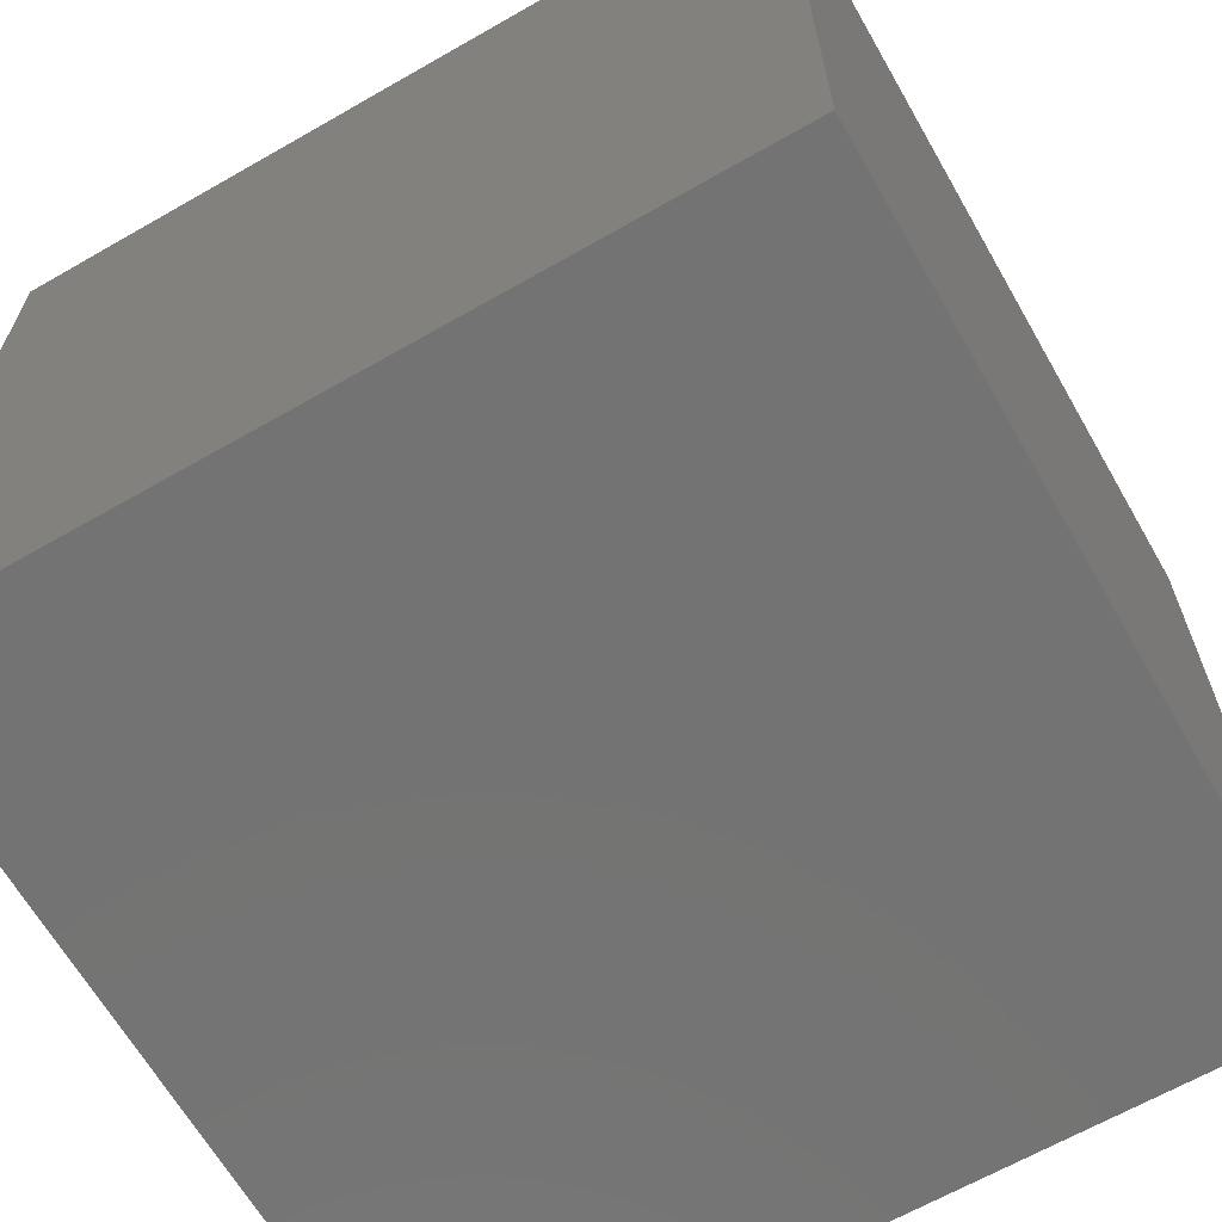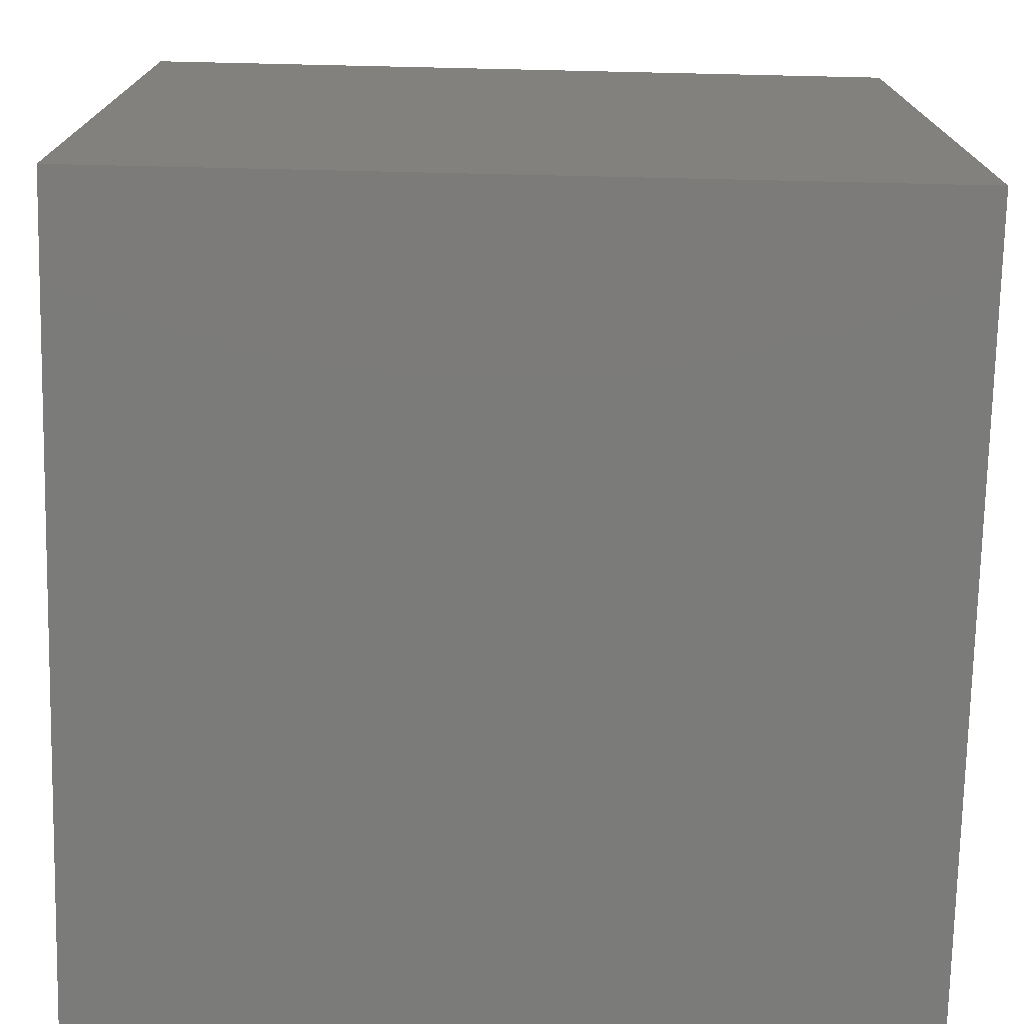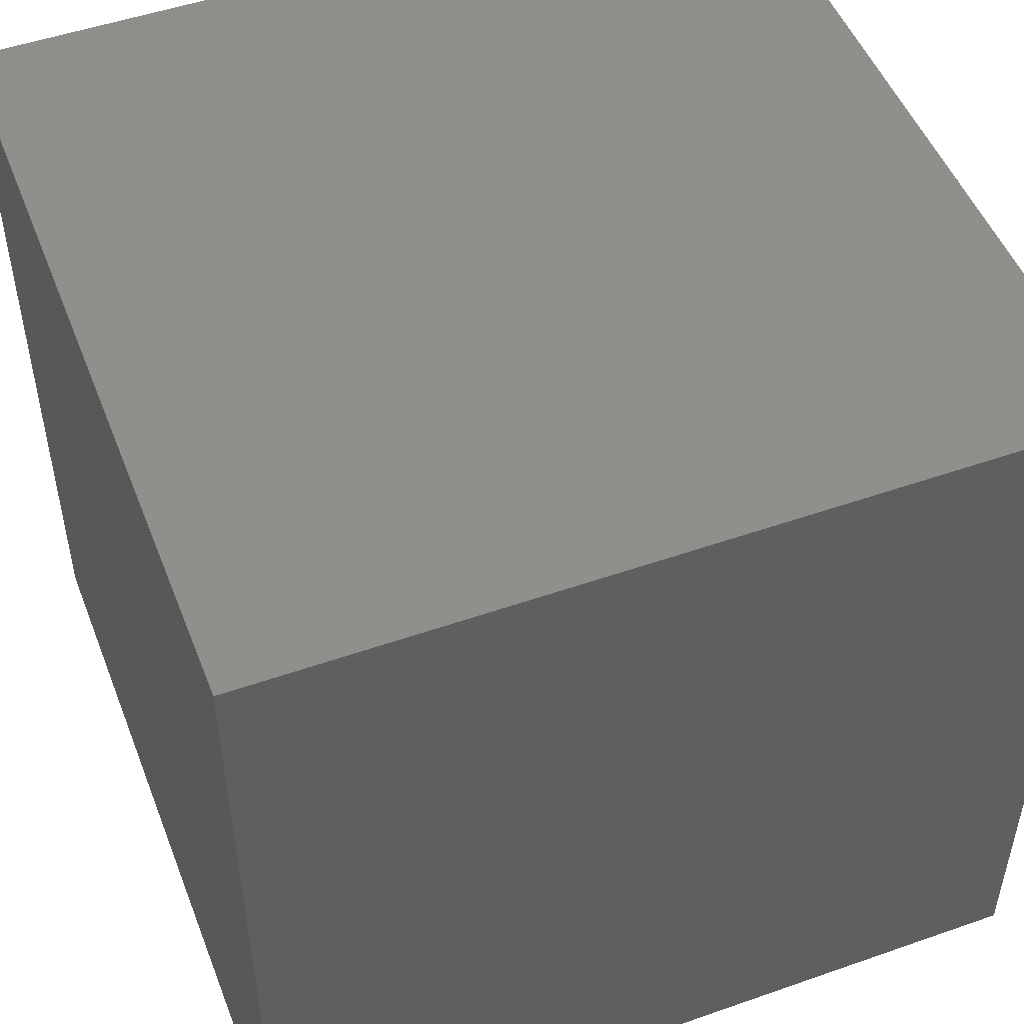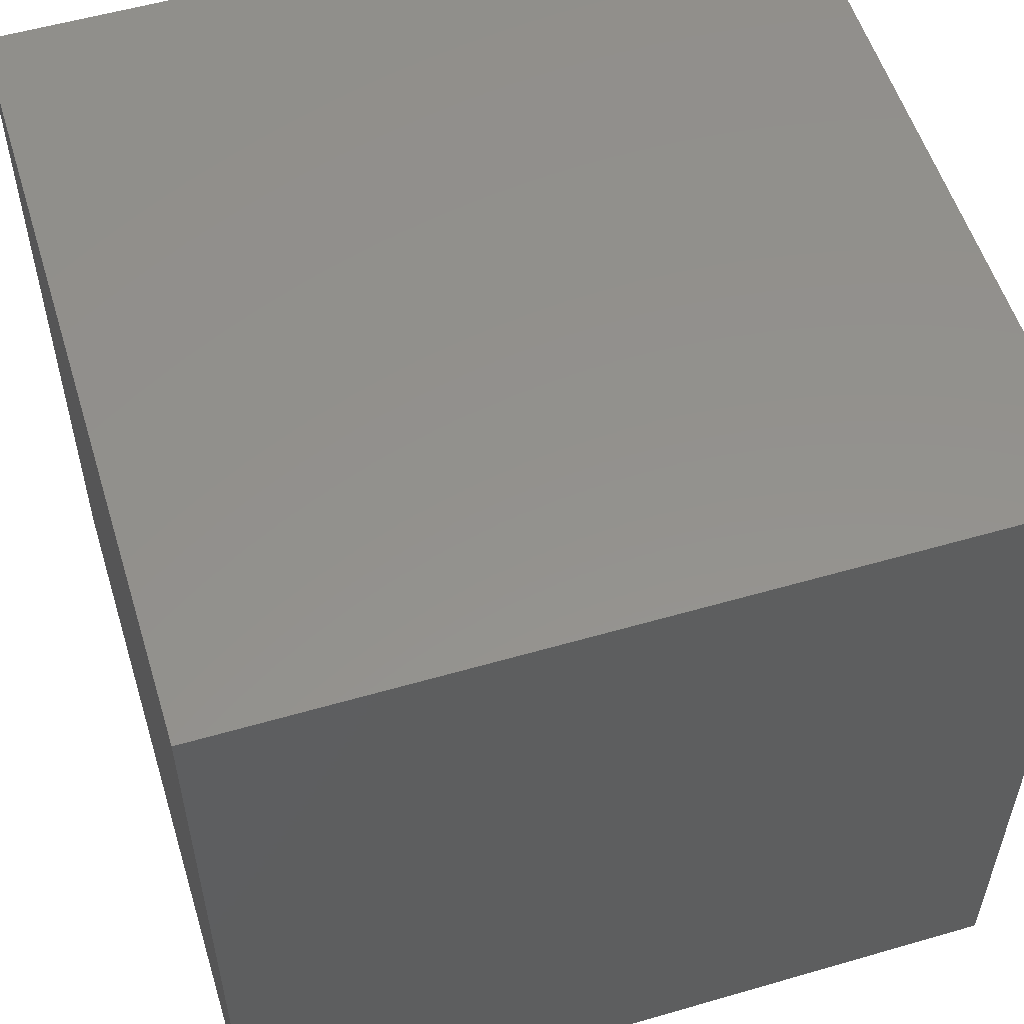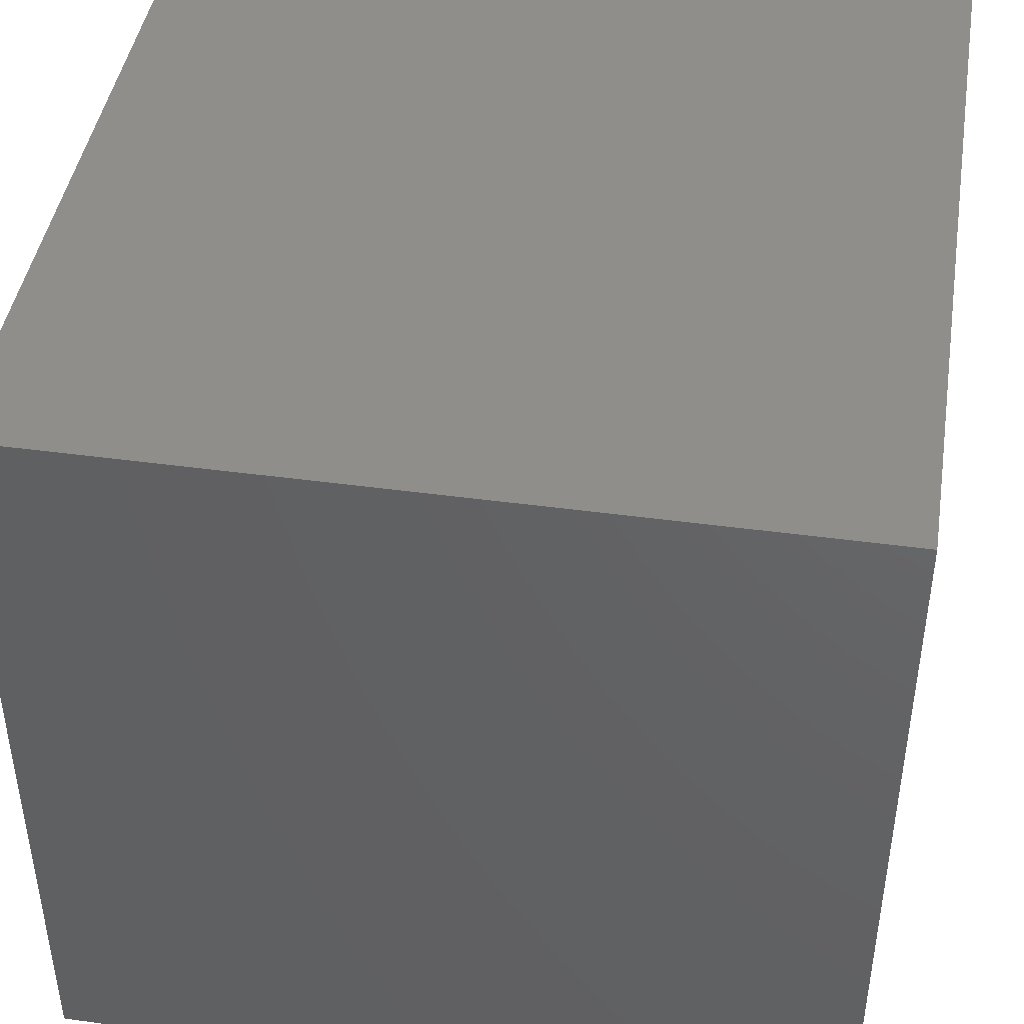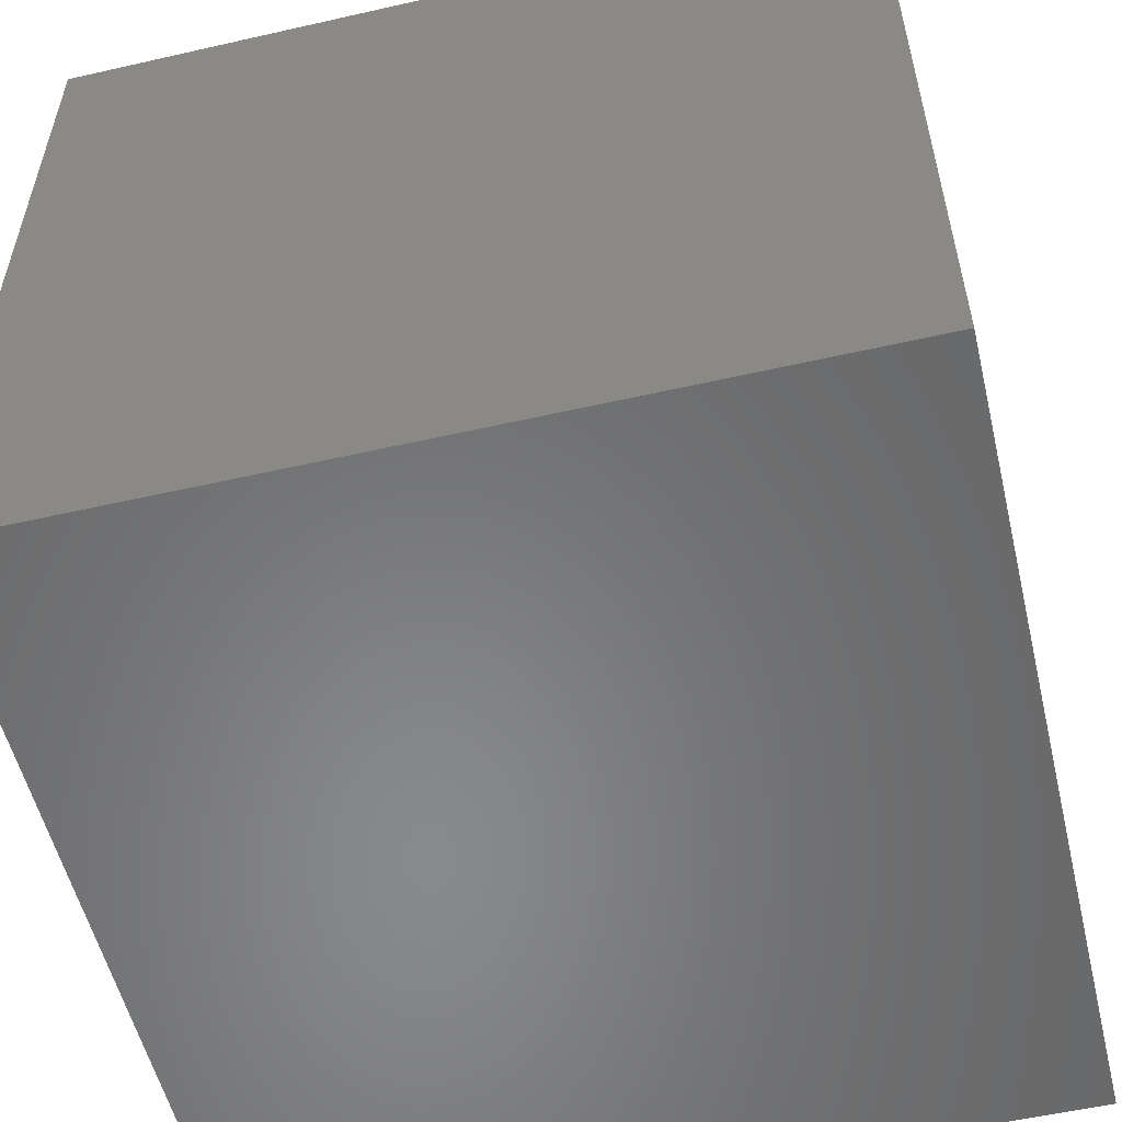
<metadata>
{"format":"stl","ext":"stl","renderer":"f3d","projection":"perspective","resolution":1024,"background":"white","views":[{"elev":-65.4,"azim":-150.1,"up":"+Z"},{"elev":-74.4,"azim":178.7,"up":"+Z"},{"elev":50.3,"azim":-21.0,"up":"+Y"},{"elev":55.3,"azim":73.0,"up":"+Y"},{"elev":43.9,"azim":99.1,"up":"+Z"},{"elev":-55.1,"azim":13.5,"up":"+Y"}]}
</metadata>
<code>
# stl→obj: 8 verts, 12 faces
v 5 7 2
v 4 7 2
v 5 6 2
v 4 6 2
v 5 6 1
v 4 6 1
v 5 7 1
v 4 7 1
f 1 2 3
f 3 2 4
f 5 6 7
f 7 6 8
f 4 6 3
f 3 6 5
f 2 8 4
f 4 8 6
f 1 7 2
f 2 7 8
f 3 5 1
f 1 5 7

</code>
